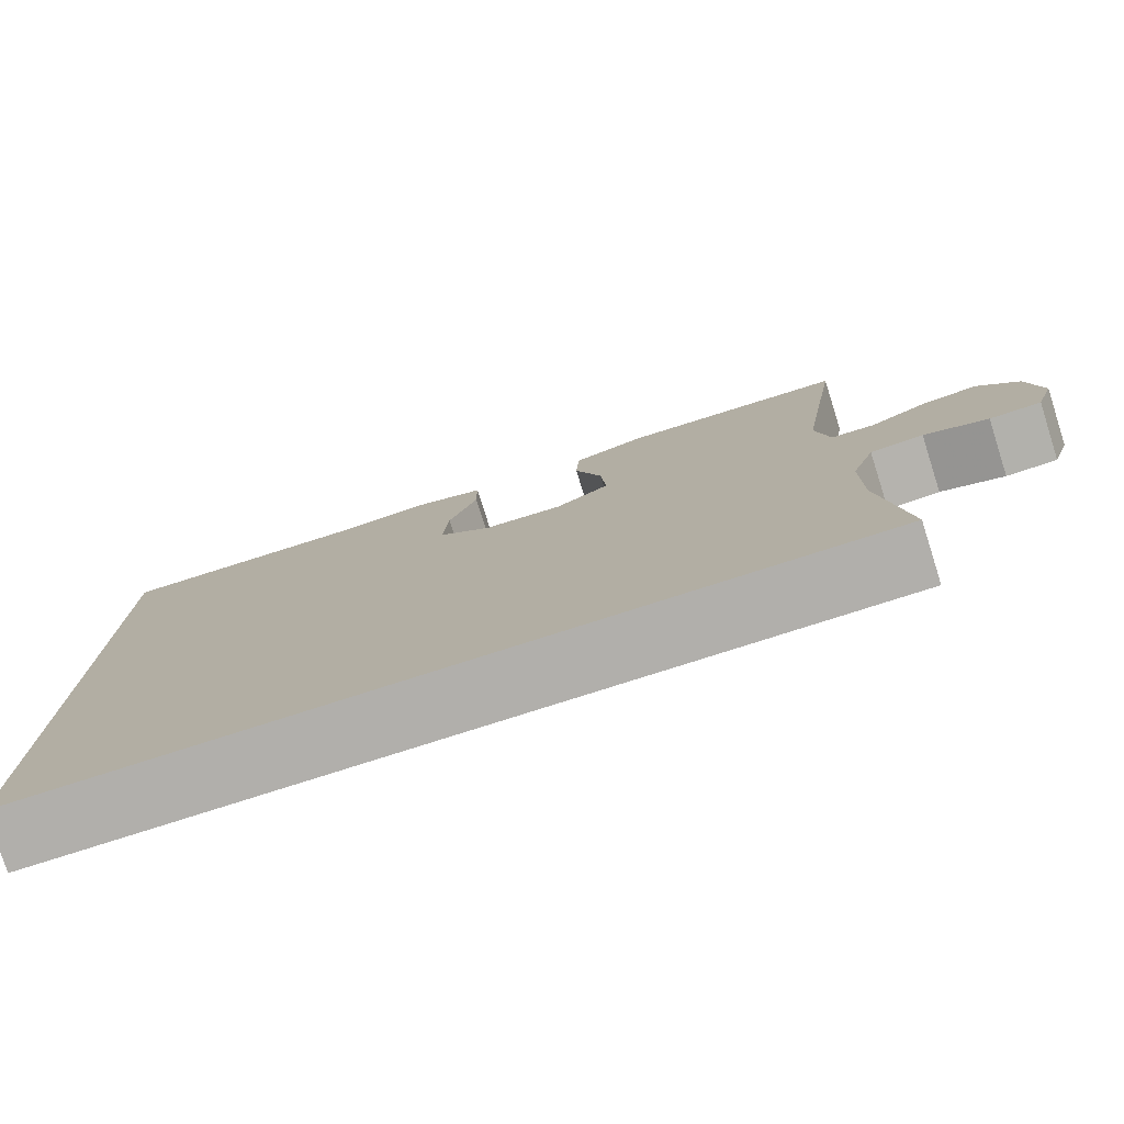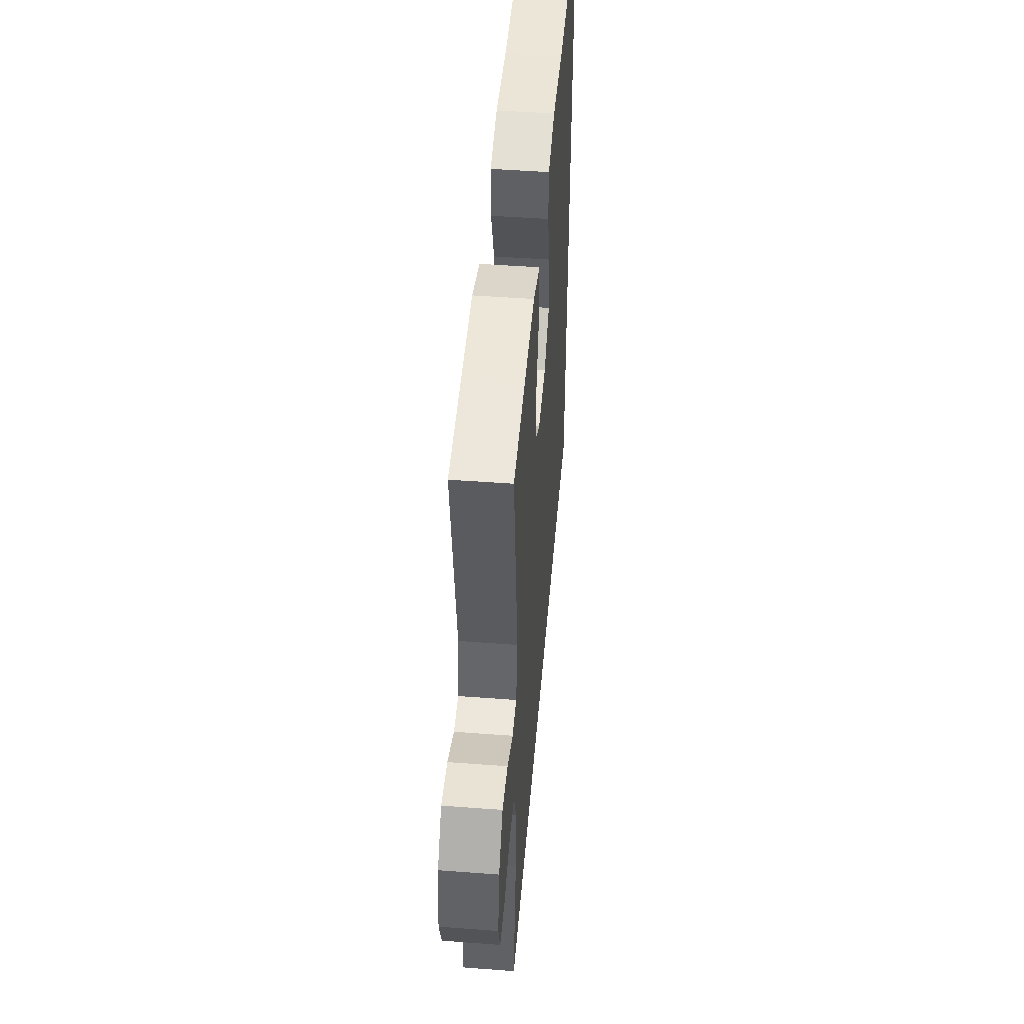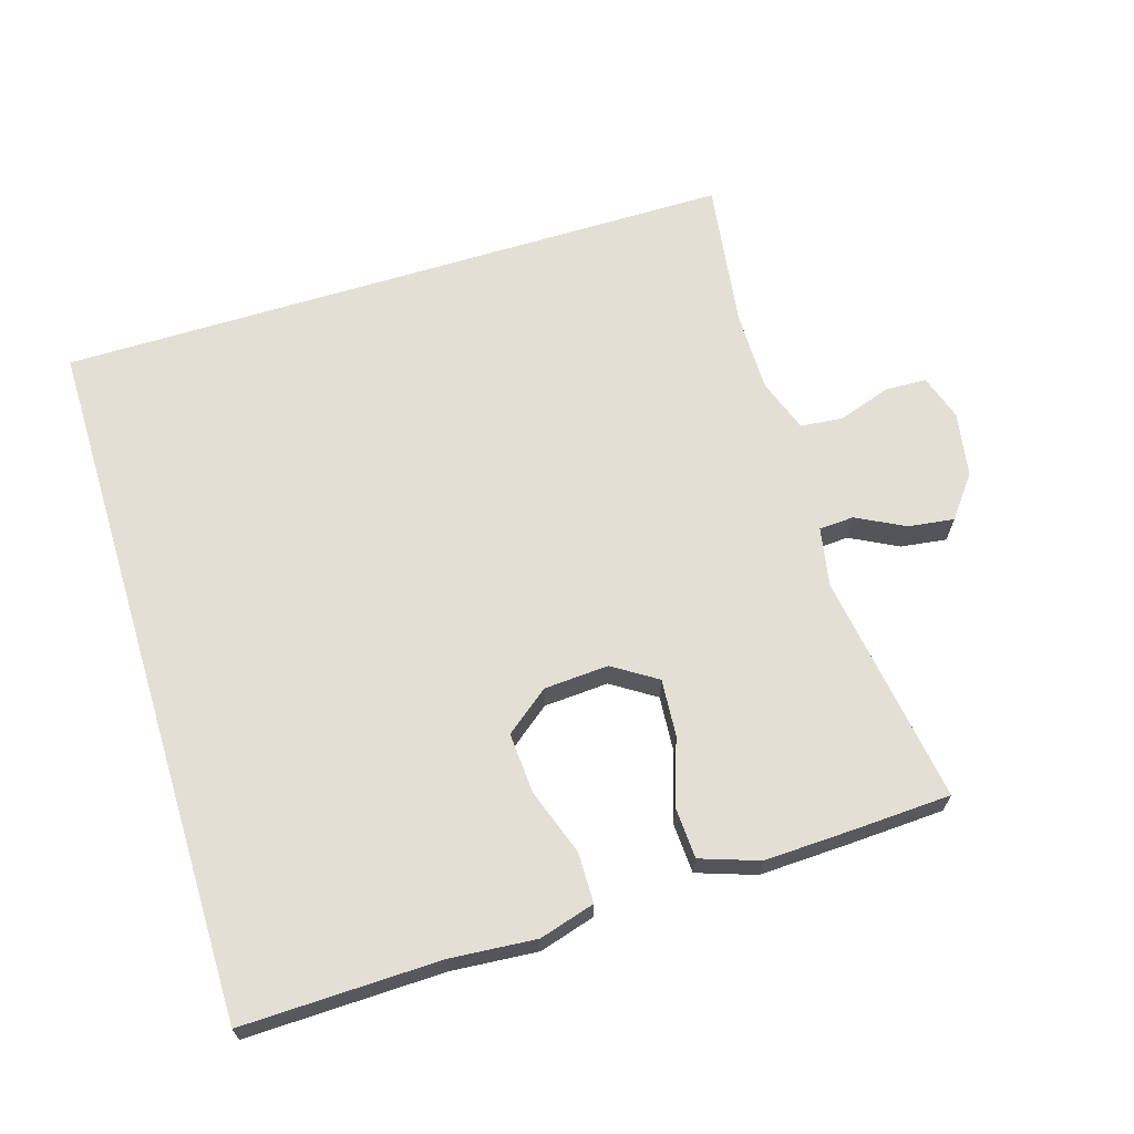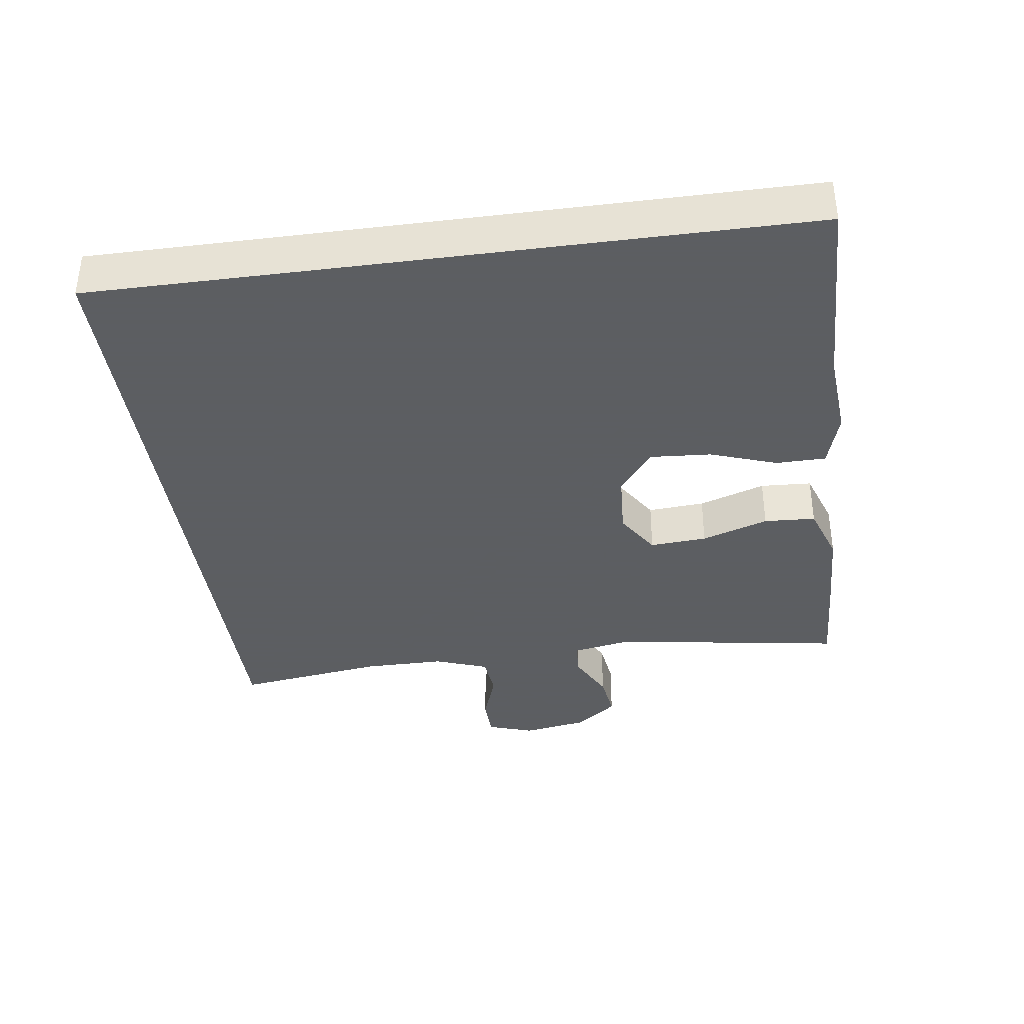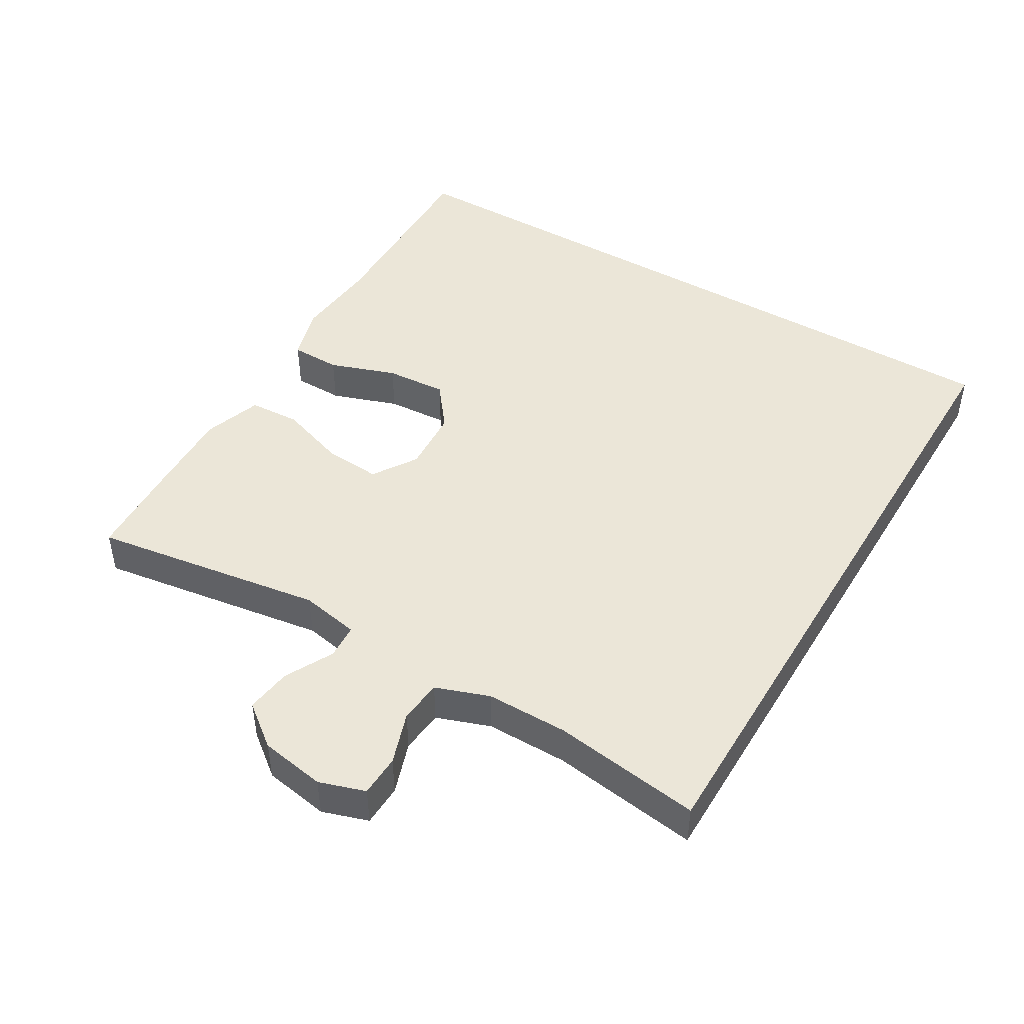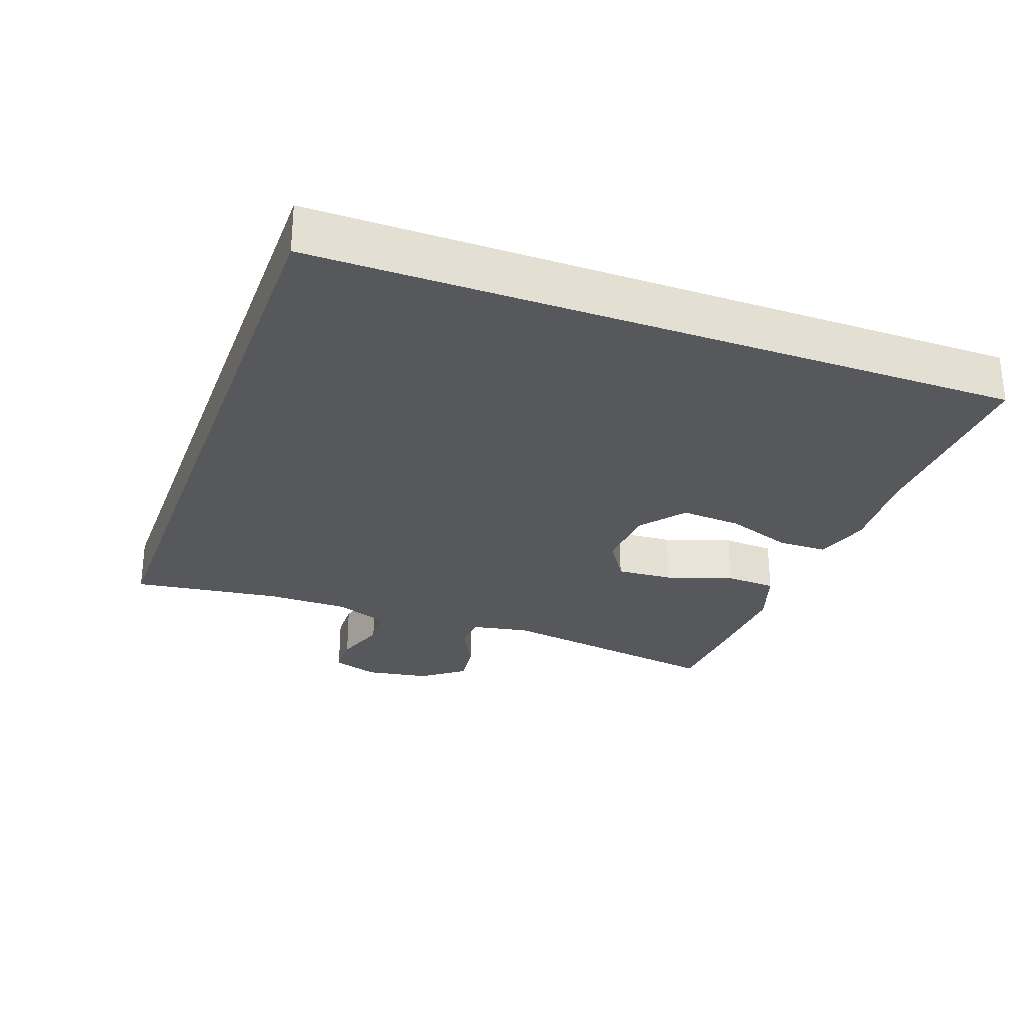
<metadata>
{"format":"obj","ext":"obj","renderer":"f3d","projection":"perspective","resolution":1024,"background":"white","views":[{"elev":-78.1,"azim":17.7,"up":"+Z"},{"elev":48.3,"azim":94.8,"up":"+Z"},{"elev":66.3,"azim":-17.0,"up":"+Y"},{"elev":-37.4,"azim":-82.2,"up":"+Y"},{"elev":46.1,"azim":120.8,"up":"+Y"},{"elev":-28.2,"azim":-110.1,"up":"+Y"}]}
</metadata>
<code>
v 0.5 0.07 0.5
v 0.448 0.07 0.162
v 0.464 0.07 0.076
v 0.515 0.07 0.073
v 0.585 0.07 0.109
v 0.652 0.07 0.118
v 0.699 0.07 0.057
v 0.715 0.07 -0.038
v 0.693 0.07 -0.105
v 0.632 0.07 -0.107
v 0.556 0.07 -0.081
v 0.493 0.07 -0.087
v 0.465 0.07 -0.165
v 0.465 0.07 -0.284
v 0.495 0.07 -0.5
v -0.5 0.07 -0.5
v -0.5 0.07 0.523
v -0.211 0.07 0.516
v -0.086 0.07 0.526
v -0.005 0.07 0.502
v -0.004 0.07 0.429
v -0.038 0.07 0.332
v -0.044 0.07 0.243
v 0.02 0.07 0.193
v 0.114 0.07 0.187
v 0.178 0.07 0.228
v 0.172 0.07 0.311
v 0.139 0.07 0.408
v 0.143 0.07 0.483
v 0.228 0.07 0.512
v 0.359 0.07 0.507
v 0.5 0 0.5
v 0.448 0 0.162
v 0.464 0 0.076
v 0.515 0 0.073
v 0.585 0 0.109
v 0.652 0 0.118
v 0.699 0 0.057
v 0.715 0 -0.038
v 0.693 0 -0.105
v 0.632 0 -0.107
v 0.556 0 -0.081
v 0.493 0 -0.087
v 0.465 0 -0.165
v 0.465 0 -0.284
v 0.495 0 -0.5
v -0.5 0 -0.5
v -0.5 0 0.523
v -0.211 0 0.516
v -0.086 0 0.526
v -0.005 0 0.502
v -0.004 0 0.429
v -0.038 0 0.332
v -0.044 0 0.243
v 0.02 0 0.193
v 0.114 0 0.187
v 0.178 0 0.228
v 0.172 0 0.311
v 0.139 0 0.408
v 0.143 0 0.483
v 0.228 0 0.512
v 0.359 0 0.507
f 30 31 1 2
f 27 28 29 30
f 26 27 30 2
f 25 26 2 3
f 24 25 3
f 19 20 21 22
f 18 19 22 23
f 17 18 23
f 14 15 16 17
f 13 14 17 23
f 8 9 10 11
f 8 11 12
f 7 8 12
f 4 5 6 7
f 3 4 7 12
f 24 3 12 13
f 13 23 24
f 33 32 62 61
f 61 60 59 58
f 33 61 58 57
f 34 33 57 56
f 34 56 55
f 53 52 51 50
f 54 53 50 49
f 54 49 48
f 48 47 46 45
f 54 48 45 44
f 42 41 40 39
f 43 42 39
f 43 39 38
f 38 37 36 35
f 43 38 35 34
f 44 43 34 55
f 55 54 44
f 1 32 33 2
f 2 33 34 3
f 3 34 35 4
f 4 35 36 5
f 5 36 37 6
f 6 37 38 7
f 7 38 39 8
f 8 39 40 9
f 9 40 41 10
f 10 41 42 11
f 11 42 43 12
f 12 43 44 13
f 13 44 45 14
f 14 45 46 15
f 15 46 47 16
f 16 47 48 17
f 17 48 49 18
f 18 49 50 19
f 19 50 51 20
f 20 51 52 21
f 21 52 53 22
f 22 53 54 23
f 23 54 55 24
f 24 55 56 25
f 25 56 57 26
f 26 57 58 27
f 27 58 59 28
f 28 59 60 29
f 29 60 61 30
f 30 61 62 31
f 31 62 32 1

</code>
